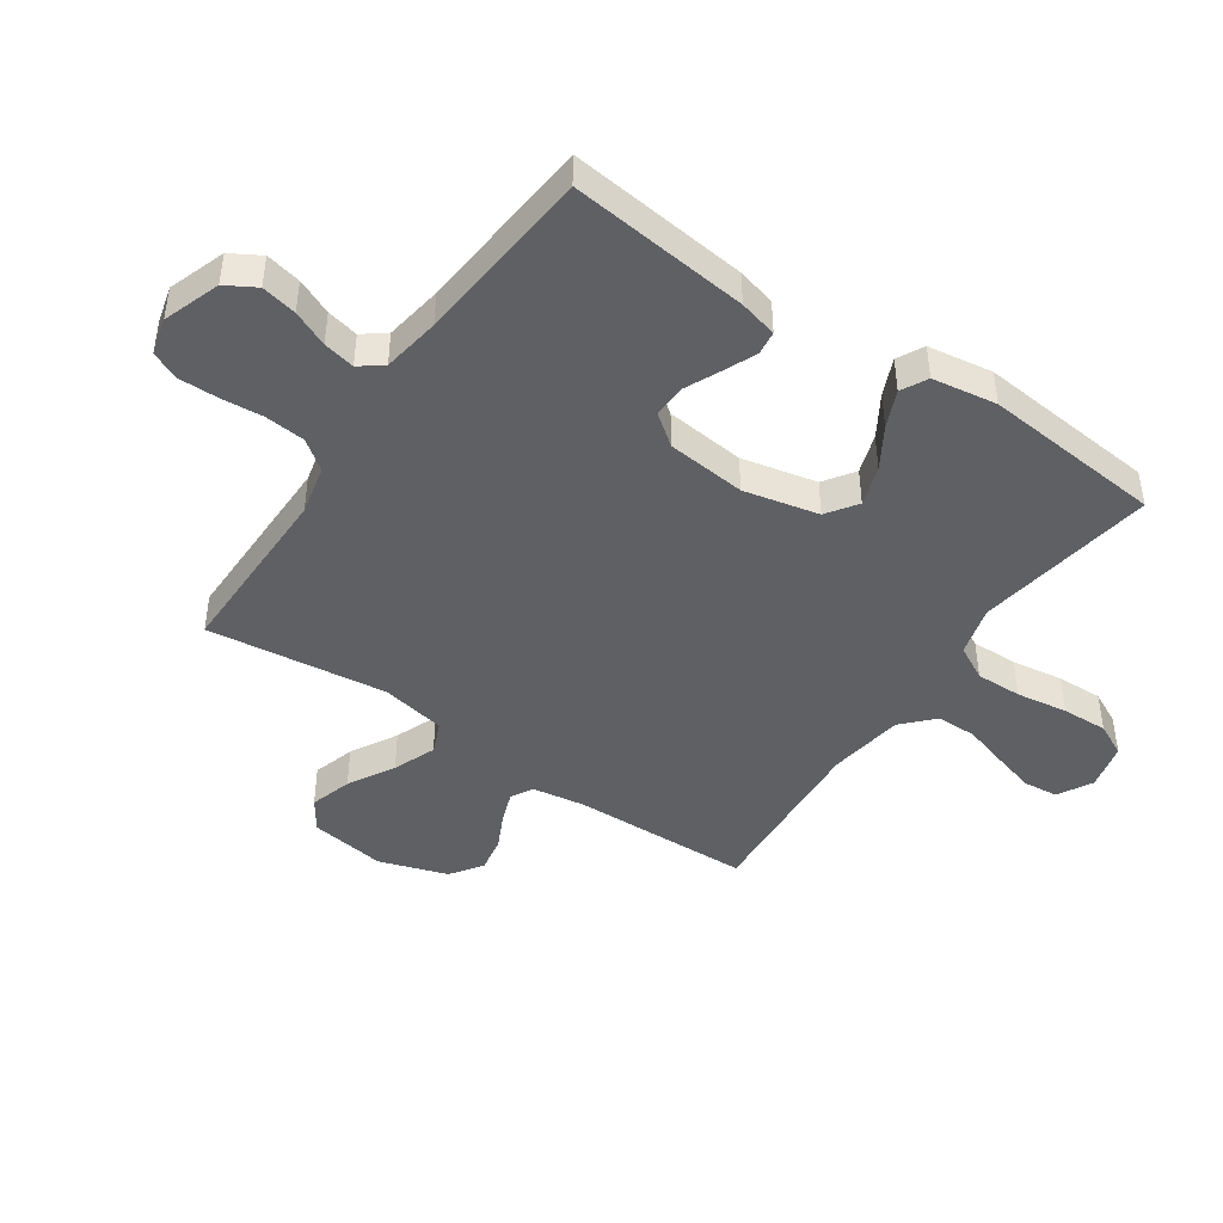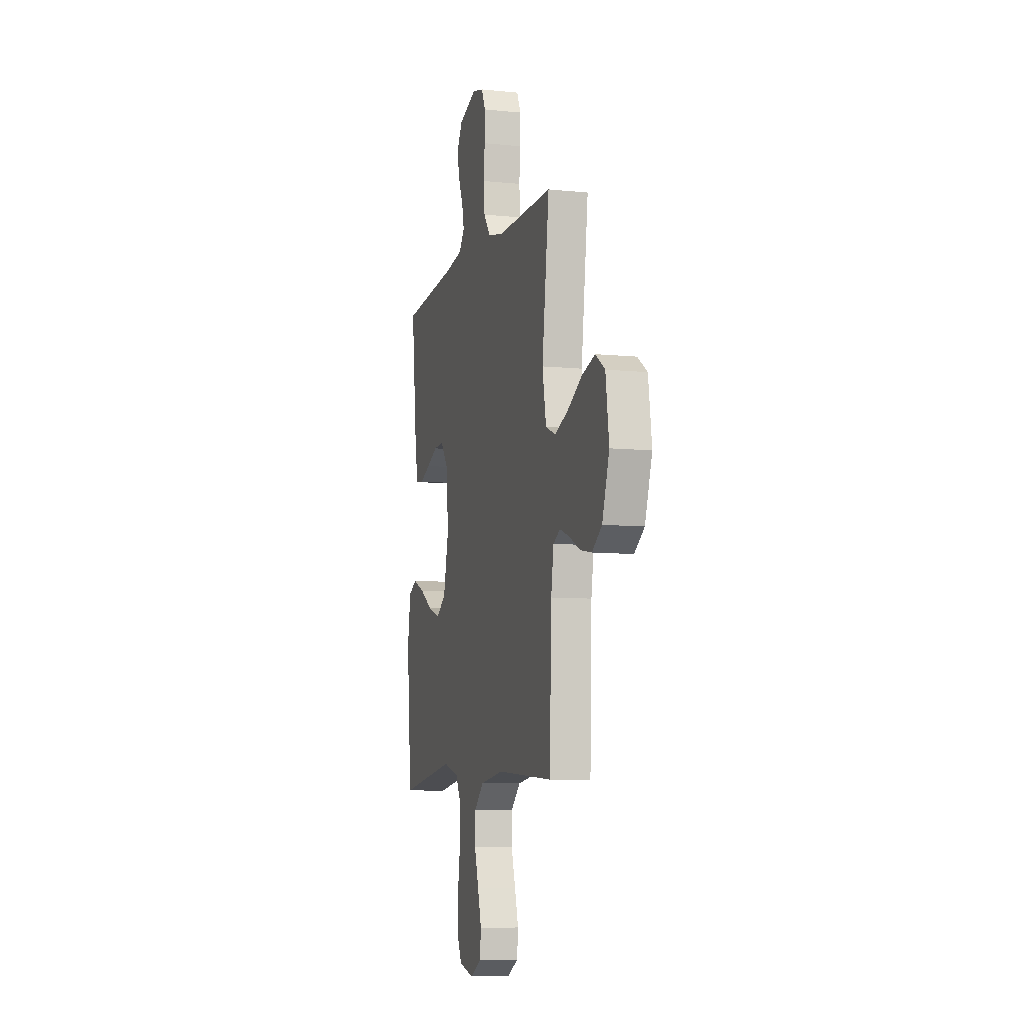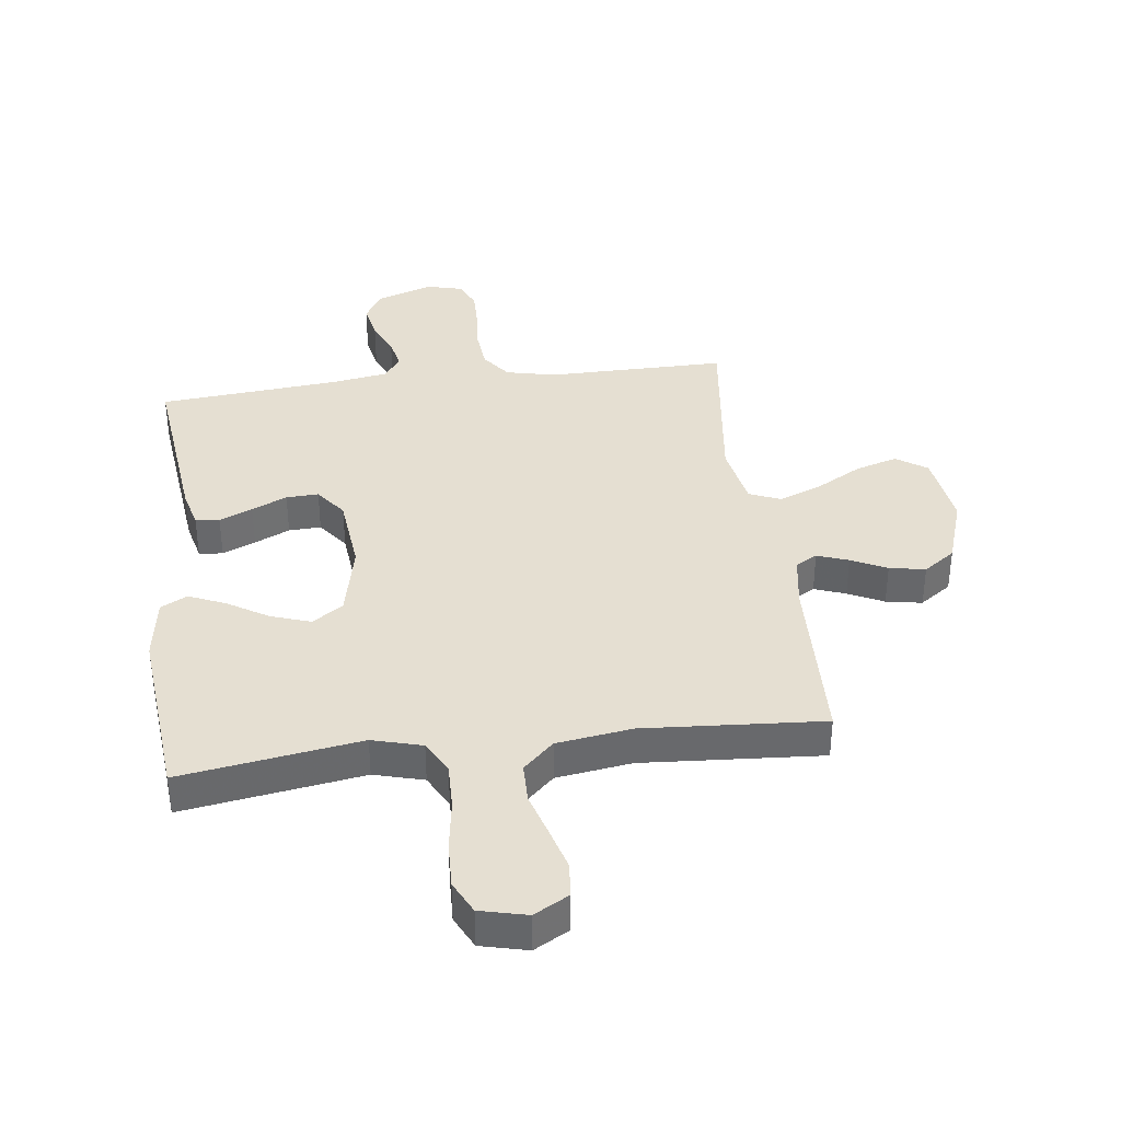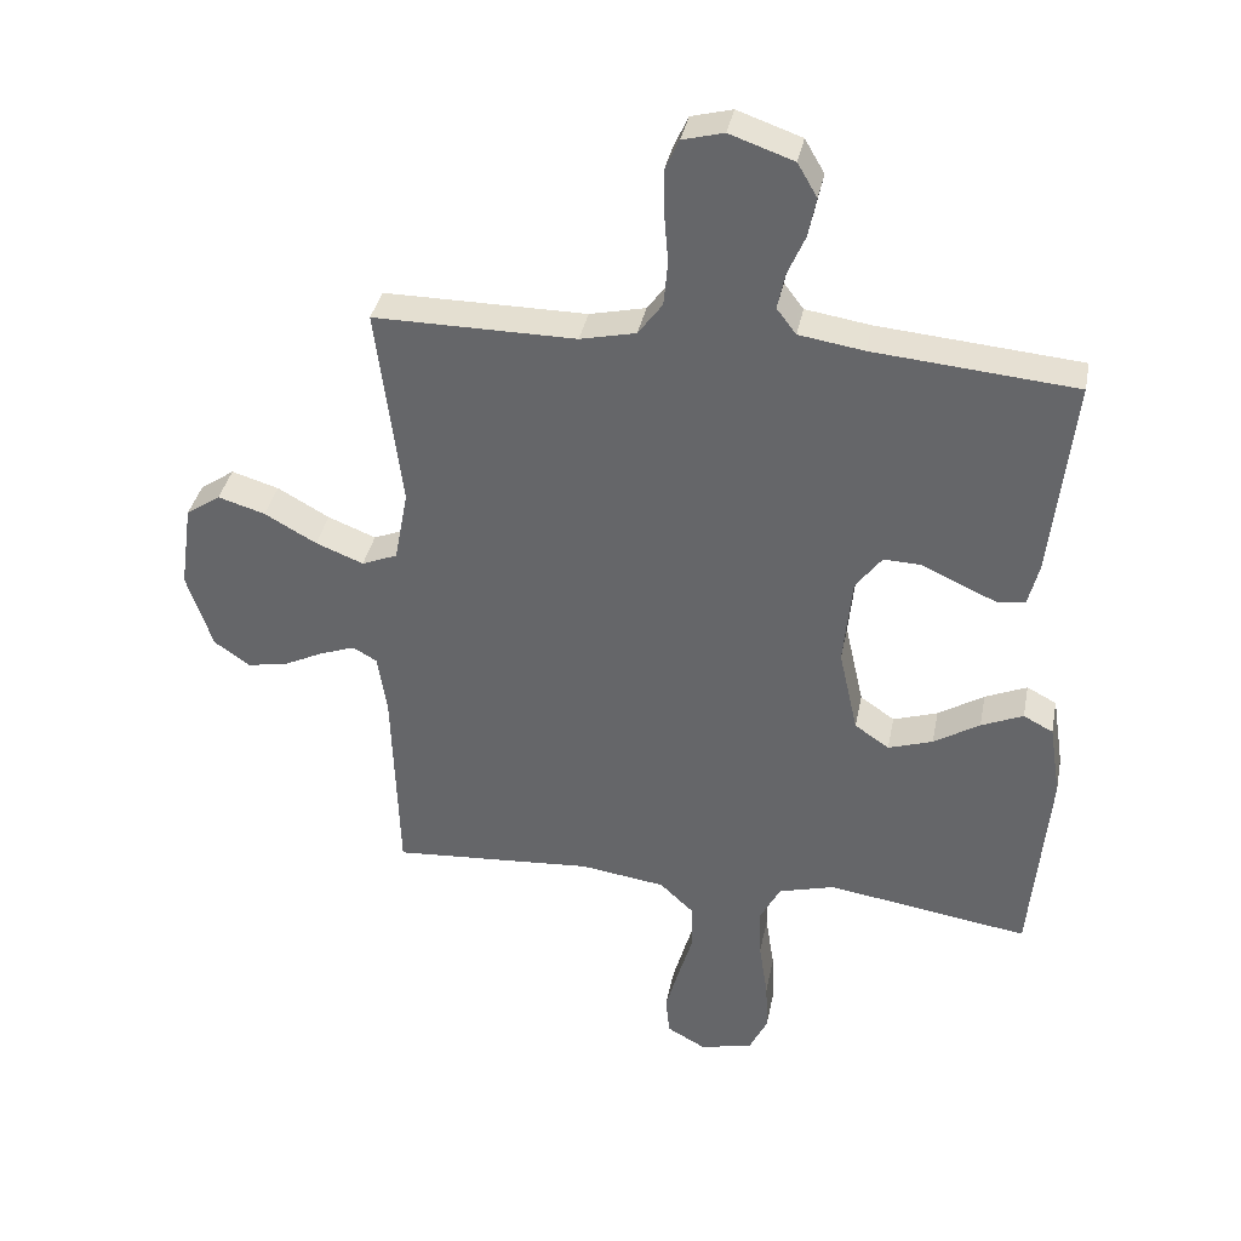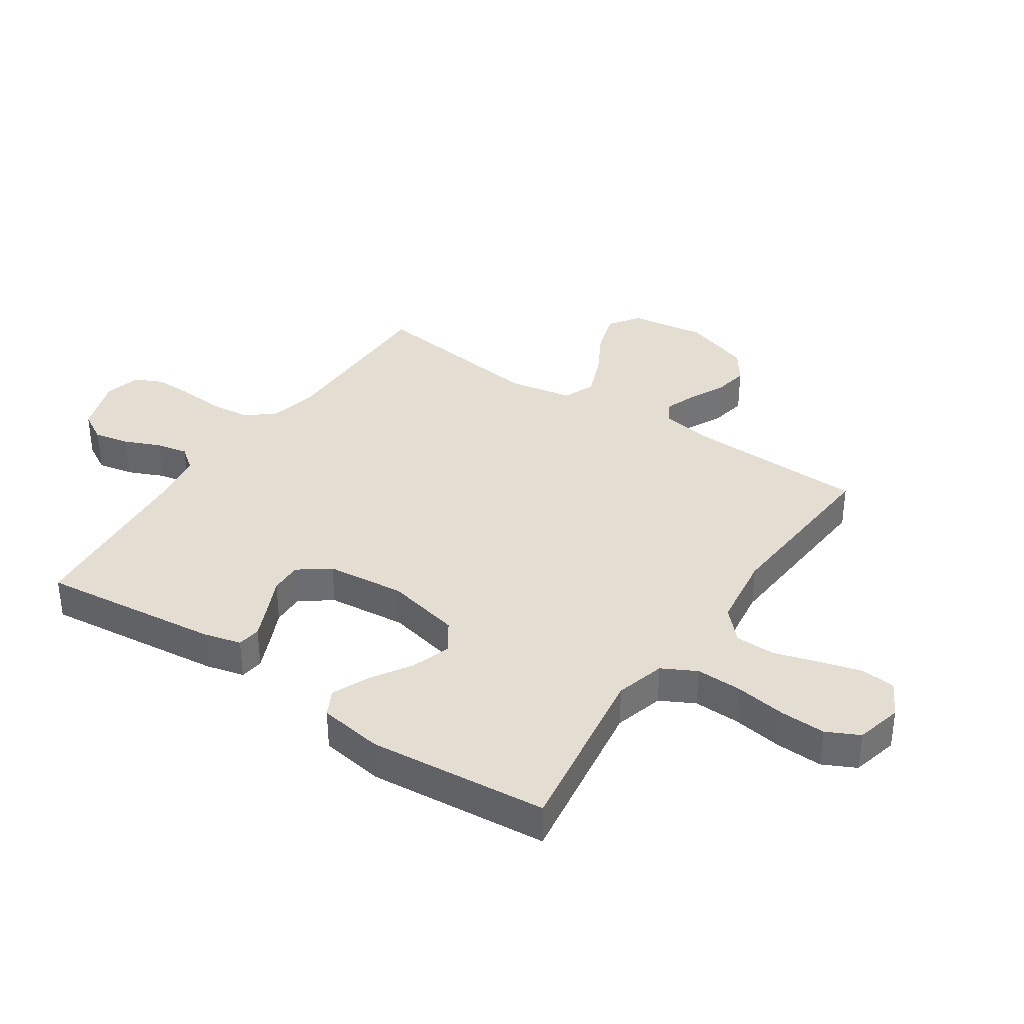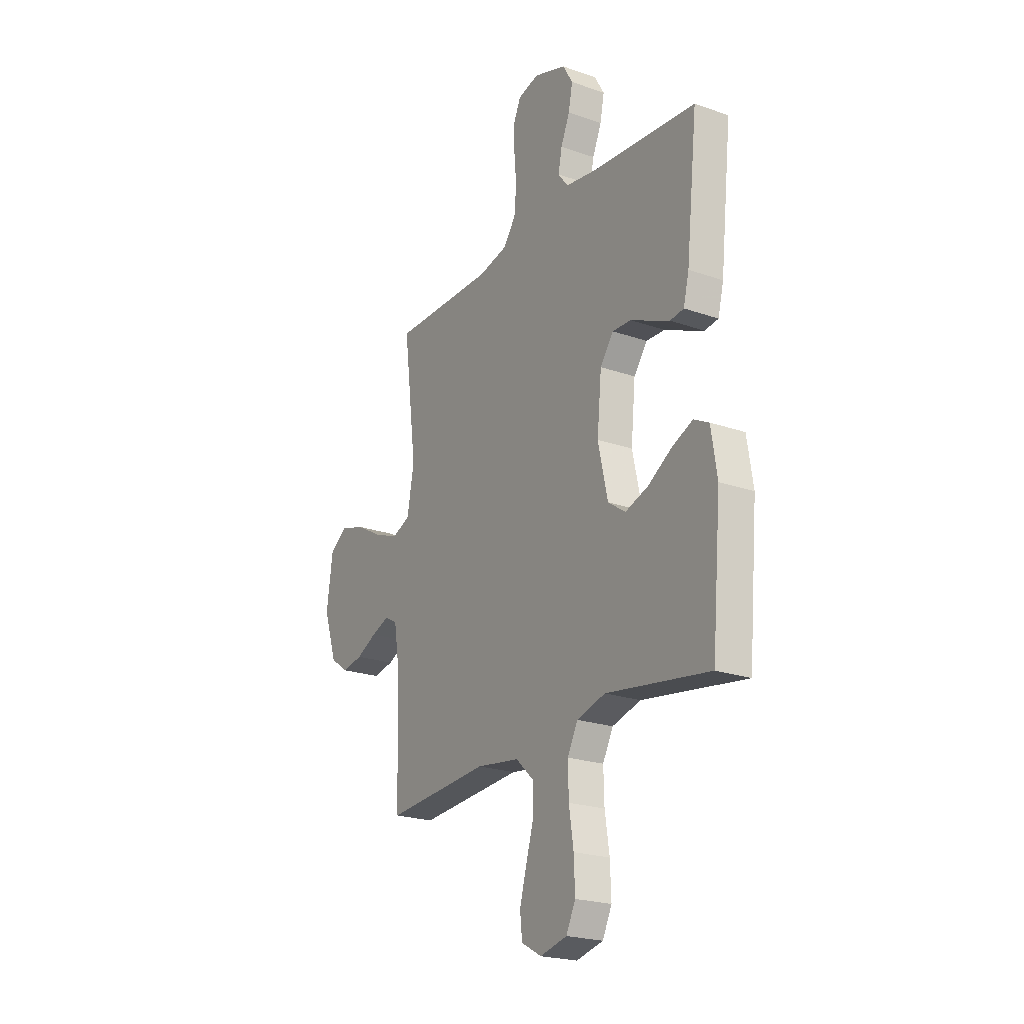
<metadata>
{"format":"obj","ext":"obj","renderer":"f3d","projection":"perspective","resolution":1024,"background":"white","views":[{"elev":-44.9,"azim":55.5,"up":"+Y"},{"elev":-8.0,"azim":-105.8,"up":"+Z"},{"elev":37.5,"azim":172.7,"up":"+Y"},{"elev":36.6,"azim":11.1,"up":"+Z"},{"elev":36.2,"azim":124.0,"up":"+Y"},{"elev":-22.3,"azim":58.7,"up":"+Z"}]}
</metadata>
<code>
v 0.5 0.07 0.5
v 0.467 0.07 0.2
v 0.451 0.07 0.136
v 0.411 0.07 0.131
v 0.356 0.07 0.155
v 0.297 0.07 0.182
v 0.243 0.07 0.184
v 0.204 0.07 0.132
v 0.191 0.07 0
v 0.219 0.07 -0.125
v 0.27 0.07 -0.16
v 0.336 0.07 -0.138
v 0.404 0.07 -0.096
v 0.466 0.07 -0.069
v 0.51 0.07 -0.092
v 0.527 0.07 -0.2
v 0.5 0.07 -0.5
v 0.2 0.07 -0.454
v 0.117 0.07 -0.477
v 0.087 0.07 -0.534
v 0.089 0.07 -0.611
v 0.102 0.07 -0.696
v 0.105 0.07 -0.773
v 0.078 0.07 -0.828
v 0 0.07 -0.847
v -0.058 0.07 -0.815
v -0.064 0.07 -0.757
v -0.044 0.07 -0.686
v -0.022 0.07 -0.612
v -0.023 0.07 -0.545
v -0.074 0.07 -0.497
v -0.2 0.07 -0.479
v -0.5 0.07 -0.5
v -0.51 0.07 -0.2
v -0.524 0.07 -0.112
v -0.56 0.07 -0.092
v -0.612 0.07 -0.111
v -0.671 0.07 -0.14
v -0.731 0.07 -0.151
v -0.784 0.07 -0.114
v -0.822 0.07 0
v -0.804 0.07 0.127
v -0.753 0.07 0.162
v -0.683 0.07 0.141
v -0.606 0.07 0.098
v -0.535 0.07 0.07
v -0.482 0.07 0.092
v -0.462 0.07 0.2
v -0.5 0.07 0.5
v -0.2 0.07 0.499
v -0.117 0.07 0.518
v -0.081 0.07 0.567
v -0.075 0.07 0.634
v -0.081 0.07 0.706
v -0.082 0.07 0.772
v -0.061 0.07 0.818
v 0 0.07 0.834
v 0.095 0.07 0.801
v 0.124 0.07 0.751
v 0.112 0.07 0.692
v 0.086 0.07 0.632
v 0.075 0.07 0.579
v 0.104 0.07 0.541
v 0.2 0.07 0.526
v 0.5 0 0.5
v 0.467 0 0.2
v 0.451 0 0.136
v 0.411 0 0.131
v 0.356 0 0.155
v 0.297 0 0.182
v 0.243 0 0.184
v 0.204 0 0.132
v 0.191 0 0
v 0.219 0 -0.125
v 0.27 0 -0.16
v 0.336 0 -0.138
v 0.404 0 -0.096
v 0.466 0 -0.069
v 0.51 0 -0.092
v 0.527 0 -0.2
v 0.5 0 -0.5
v 0.2 0 -0.454
v 0.117 0 -0.477
v 0.087 0 -0.534
v 0.089 0 -0.611
v 0.102 0 -0.696
v 0.105 0 -0.773
v 0.078 0 -0.828
v 0 0 -0.847
v -0.058 0 -0.815
v -0.064 0 -0.757
v -0.044 0 -0.686
v -0.022 0 -0.612
v -0.023 0 -0.545
v -0.074 0 -0.497
v -0.2 0 -0.479
v -0.5 0 -0.5
v -0.51 0 -0.2
v -0.524 0 -0.112
v -0.56 0 -0.092
v -0.612 0 -0.111
v -0.671 0 -0.14
v -0.731 0 -0.151
v -0.784 0 -0.114
v -0.822 0 0
v -0.804 0 0.127
v -0.753 0 0.162
v -0.683 0 0.141
v -0.606 0 0.098
v -0.535 0 0.07
v -0.482 0 0.092
v -0.462 0 0.2
v -0.5 0 0.5
v -0.2 0 0.499
v -0.117 0 0.518
v -0.081 0 0.567
v -0.075 0 0.634
v -0.081 0 0.706
v -0.082 0 0.772
v -0.061 0 0.818
v 0 0 0.834
v 0.095 0 0.801
v 0.124 0 0.751
v 0.112 0 0.692
v 0.086 0 0.632
v 0.075 0 0.579
v 0.104 0 0.541
v 0.2 0 0.526
f 59 60 61
f 58 59 61
f 57 58 61
f 56 57 61
f 55 56 61
f 54 55 61
f 53 54 61
f 52 53 61 62
f 51 52 62 63
f 48 49 50
f 51 63 64
f 50 51 64
f 48 50 64
f 47 48 64
f 43 44 45
f 42 43 45
f 41 42 45
f 40 41 45
f 39 40 45
f 38 39 45
f 37 38 45
f 36 37 45 46
f 35 36 46 47
f 32 33 34
f 35 47 64
f 34 35 64
f 32 34 64
f 31 32 64
f 27 28 29
f 26 27 29
f 25 26 29
f 24 25 29
f 23 24 29
f 22 23 29
f 21 22 29
f 20 21 29 30
f 30 31 64
f 20 30 64
f 19 20 64
f 16 17 18
f 15 16 18
f 14 15 18
f 13 14 18
f 12 13 18
f 11 12 18 19
f 4 5 6
f 3 4 6
f 2 3 6
f 1 2 6
f 64 1 6
f 64 6 7
f 10 11 19
f 9 10 19
f 8 9 19 64
f 7 8 64
f 125 124 123
f 125 123 122
f 125 122 121
f 125 121 120
f 125 120 119
f 125 119 118
f 125 118 117
f 126 125 117 116
f 127 126 116 115
f 114 113 112
f 128 127 115
f 128 115 114
f 128 114 112
f 128 112 111
f 109 108 107
f 109 107 106
f 109 106 105
f 109 105 104
f 109 104 103
f 109 103 102
f 109 102 101
f 110 109 101 100
f 111 110 100 99
f 98 97 96
f 128 111 99
f 128 99 98
f 128 98 96
f 128 96 95
f 93 92 91
f 93 91 90
f 93 90 89
f 93 89 88
f 93 88 87
f 93 87 86
f 93 86 85
f 94 93 85 84
f 128 95 94
f 128 94 84
f 128 84 83
f 82 81 80
f 82 80 79
f 82 79 78
f 82 78 77
f 82 77 76
f 83 82 76 75
f 70 69 68
f 70 68 67
f 70 67 66
f 70 66 65
f 70 65 128
f 71 70 128
f 83 75 74
f 83 74 73
f 128 83 73 72
f 128 72 71
f 1 65 66 2
f 2 66 67 3
f 3 67 68 4
f 4 68 69 5
f 5 69 70 6
f 6 70 71 7
f 7 71 72 8
f 8 72 73 9
f 9 73 74 10
f 10 74 75 11
f 11 75 76 12
f 12 76 77 13
f 13 77 78 14
f 14 78 79 15
f 15 79 80 16
f 16 80 81 17
f 17 81 82 18
f 18 82 83 19
f 19 83 84 20
f 20 84 85 21
f 21 85 86 22
f 22 86 87 23
f 23 87 88 24
f 24 88 89 25
f 25 89 90 26
f 26 90 91 27
f 27 91 92 28
f 28 92 93 29
f 29 93 94 30
f 30 94 95 31
f 31 95 96 32
f 32 96 97 33
f 33 97 98 34
f 34 98 99 35
f 35 99 100 36
f 36 100 101 37
f 37 101 102 38
f 38 102 103 39
f 39 103 104 40
f 40 104 105 41
f 41 105 106 42
f 42 106 107 43
f 43 107 108 44
f 44 108 109 45
f 45 109 110 46
f 46 110 111 47
f 47 111 112 48
f 48 112 113 49
f 49 113 114 50
f 50 114 115 51
f 51 115 116 52
f 52 116 117 53
f 53 117 118 54
f 54 118 119 55
f 55 119 120 56
f 56 120 121 57
f 57 121 122 58
f 58 122 123 59
f 59 123 124 60
f 60 124 125 61
f 61 125 126 62
f 62 126 127 63
f 63 127 128 64
f 64 128 65 1

</code>
